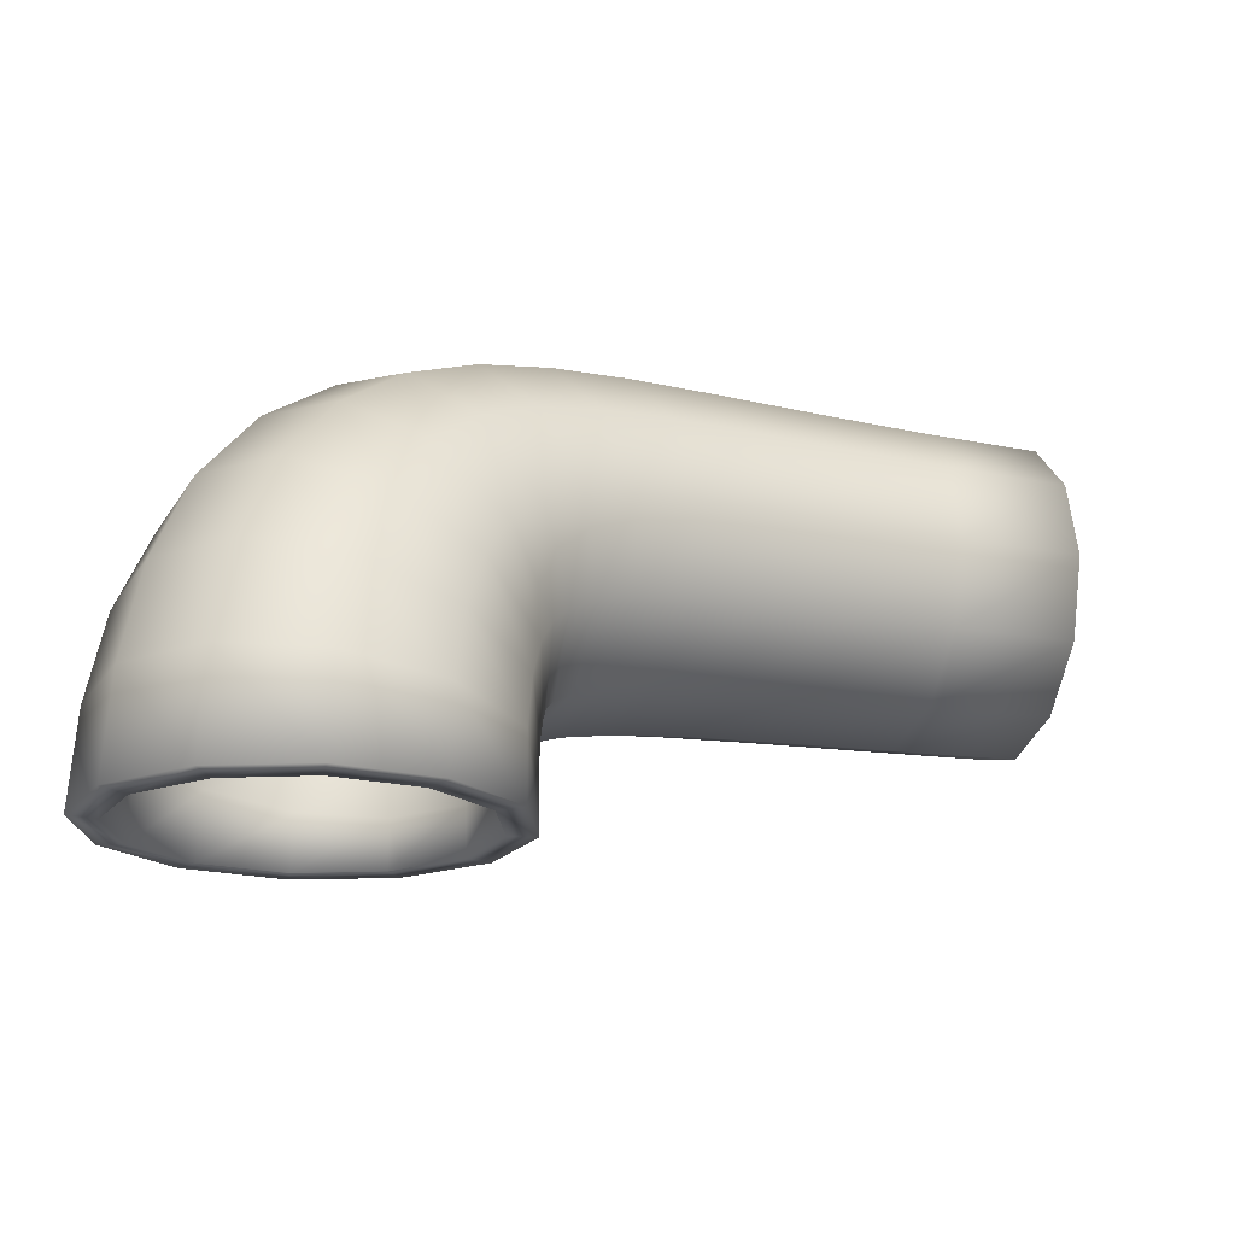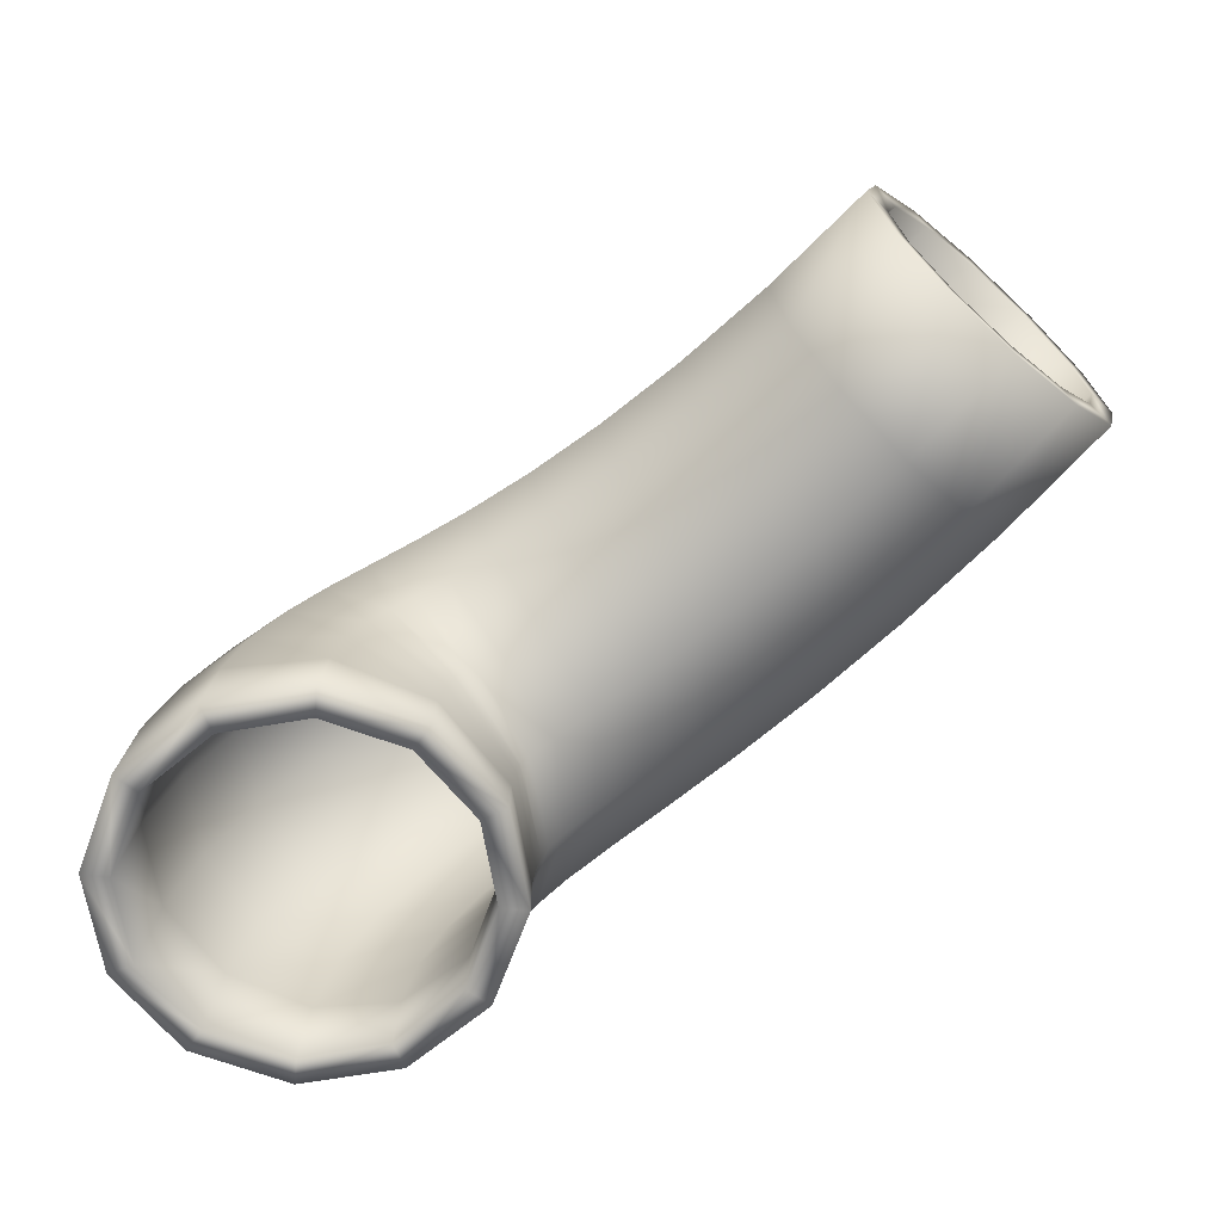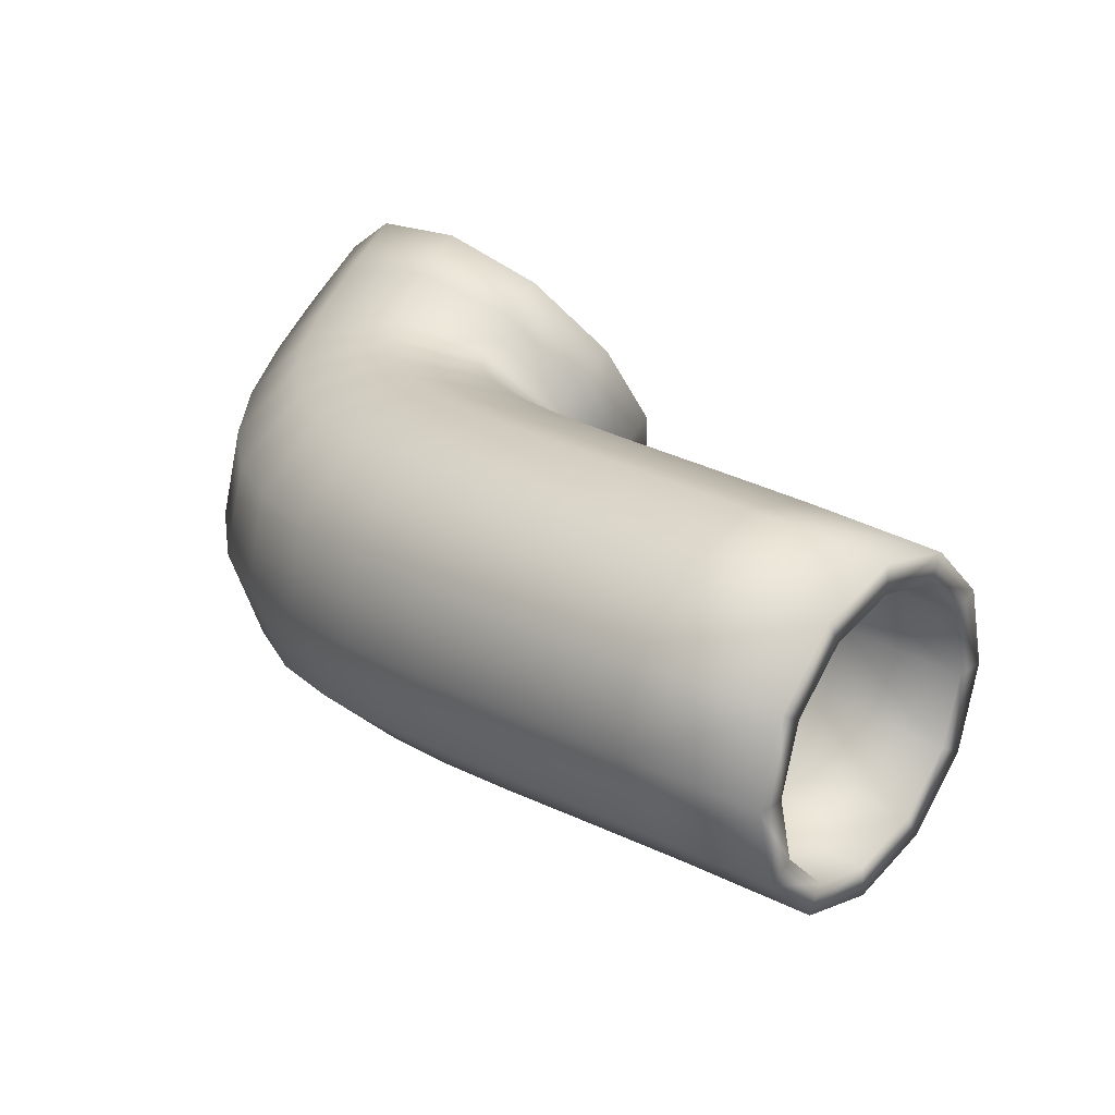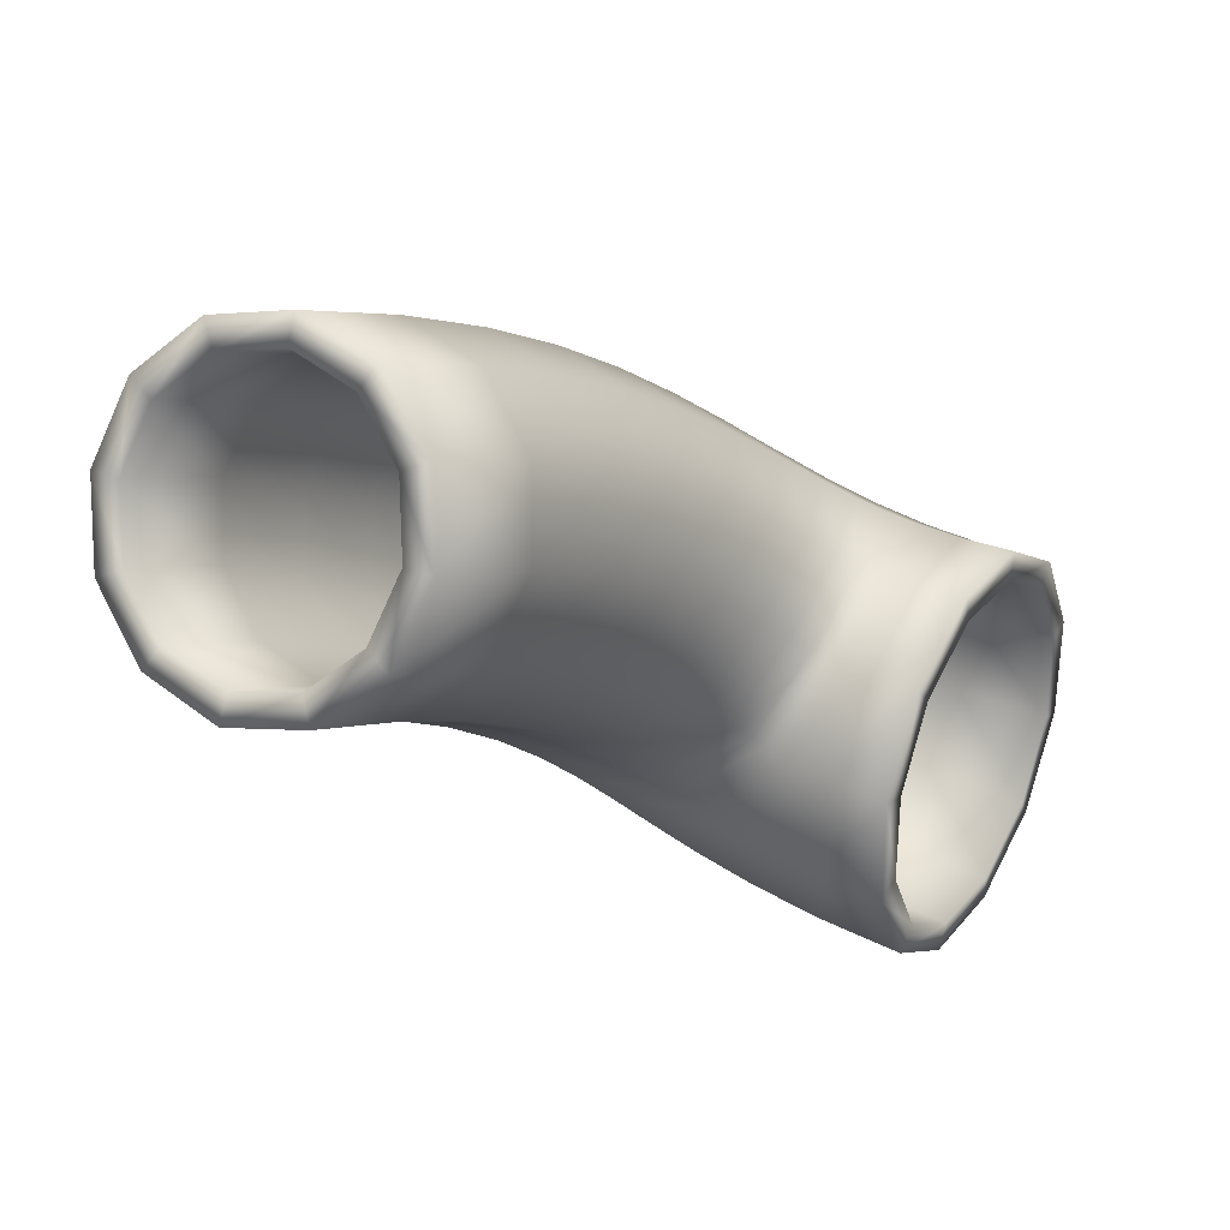
<metadata>
{"format":"obj","ext":"obj","renderer":"f3d","projection":"perspective","resolution":1024,"background":"white","views":[{"elev":-18.9,"azim":5.0,"up":"+Z"},{"elev":-67.3,"azim":70.7,"up":"+Z"},{"elev":64.1,"azim":34.5,"up":"+Y"},{"elev":30.3,"azim":121.4,"up":"+Y"}]}
</metadata>
<code>
o TurboCharger_Big_Exhaust_Outlet_Straight_BezierCurve.001
v 0.05926 0.05607 0.0582
v 0.05532 0.06565 0.04785
v 0.05387 0.06915 0.03371
v 0.05532 0.06565 0.01957
v 0.05926 0.05607 0.009215
v 0.06465 0.043 0.005425
v 0.07004 0.02992 0.009215
v 0.07398 0.02035 0.01957
v 0.07543 0.01685 0.03371
v 0.07398 0.02035 0.04785
v 0.07004 0.02992 0.0582
v 0.06465 0.043 0.062
v 0.03666 0.04639 0.05865
v 0.03219 0.05596 0.04809
v 0.03062 0.05949 0.03367
v 0.03236 0.05603 0.01925
v 0.03694 0.04652 0.008695
v 0.04314 0.0335 0.004833
v 0.0493 0.02046 0.008699
v 0.05376 0.01089 0.01926
v 0.05534 0.007361 0.03368
v 0.0536 0.01082 0.0481
v 0.04901 0.02033 0.05866
v 0.04281 0.03335 0.06252
v 0.01674 0.0366 0.05889
v 0.01182 0.04616 0.04812
v 0.01024 0.04977 0.03341
v 0.01242 0.04646 0.01872
v 0.01778 0.03711 0.00797
v 0.02488 0.02423 0.004046
v 0.03182 0.01128 0.007999
v 0.03674 0.001712 0.01877
v 0.03832 -0.001897 0.03347
v 0.03614 0.001417 0.04816
v 0.03078 0.01077 0.05892
v 0.02368 0.02364 0.06284
v -0.000833 0.02672 0.05867
v -0.006084 0.03633 0.04768
v -0.007468 0.04013 0.03271
v -0.004616 0.03712 0.01776
v 0.00171 0.0281 0.00685
v 0.009814 0.01548 0.002891
v 0.01752 0.00265 0.006947
v 0.02278 -0.006958 0.01793
v 0.02416 -0.01077 0.0329
v 0.02131 -0.007755 0.04785
v 0.01498 0.001268 0.05876
v 0.006878 0.01389 0.06272
v -0.01638 0.01673 0.05771
v -0.02178 0.02649 0.04652
v -0.02268 0.0307 0.03132
v -0.01886 0.02825 0.01618
v -0.01132 0.01978 0.005175
v -0.002109 0.007563 0.001239
v 0.006326 -0.005123 0.00543
v 0.01172 -0.01488 0.01663
v 0.01262 -0.0191 0.03182
v 0.008797 -0.01664 0.04696
v 0.001267 -0.008172 0.05797
v -0.00795 0.004042 0.0619
v -0.03026 0.006554 0.05563
v -0.03551 0.01667 0.04428
v -0.03555 0.02164 0.02897
v -0.03036 0.02012 0.01382
v -0.02134 0.01252 0.002873
v -0.0109 0.000879 -0.000928
v -0.001846 -0.01168 0.003433
v 0.003405 -0.0218 0.01479
v 0.003443 -0.02677 0.03009
v -0.001743 -0.02525 0.04525
v -0.01076 -0.01765 0.05619
v -0.0212 -0.006008 0.05999
v -0.04275 -0.003899 0.05185
v -0.04748 0.006932 0.04051
v -0.04618 0.01315 0.02542
v -0.03918 0.0131 0.01061
v -0.02836 0.006776 5.6e-05
v -0.01663 -0.004112 -0.003415
v -0.00712 -0.01665 0.001128
v -0.002385 -0.02748 0.01247
v -0.003692 -0.0337 0.02756
v -0.01069 -0.03365 0.04237
v -0.02151 -0.02733 0.05292
v -0.03324 -0.01644 0.05639
v -0.05391 -0.01456 0.04558
v -0.05771 -0.002536 0.03469
v -0.05459 0.005565 0.02046
v -0.04539 0.007569 0.006706
v -0.03256 0.00294 -0.002882
v -0.01956 -0.007083 -0.005738
v -0.009849 -0.01981 -0.001096
v -0.006045 -0.03184 0.0098
v -0.009163 -0.03994 0.02403
v -0.01837 -0.04195 0.03778
v -0.03119 -0.03732 0.04737
v -0.0442 -0.02729 0.05023
v -0.06337 -0.02486 0.0361
v -0.06597 -0.01119 0.02641
v -0.06083 -0.000724 0.01409
v -0.04934 0.003726 0.002439
v -0.03456 0.000971 -0.005416
v -0.02047 -0.008251 -0.007373
v -0.01083 -0.02147 -0.002908
v -0.008224 -0.03514 0.006783
v -0.01336 -0.0456 0.0191
v -0.02485 -0.05005 0.03075
v -0.03963 -0.0473 0.03861
v -0.05372 -0.03807 0.04056
v -0.07047 -0.03361 0.02344
v -0.07195 -0.01819 0.01585
v -0.06508 -0.005421 0.00651
v -0.05171 0.001287 -0.002069
v -0.0354 0.000133 -0.007591
v -0.02055 -0.008575 -0.008575
v -0.01112 -0.0225 -0.004759
v -0.009636 -0.03792 0.002835
v -0.0165 -0.05069 0.01217
v -0.02988 -0.0574 0.02075
v -0.04618 -0.05625 0.02627
v -0.06103 -0.04754 0.02726
v -0.07499 -0.03981 0.008664
v -0.07573 -0.023 0.003709
v -0.06775 -0.008534 -0.002163
v -0.05319 -0.000278 -0.00738
v -0.03594 -0.000449 -0.01054
v -0.02063 -0.009 -0.01081
v -0.01136 -0.02364 -0.008099
v -0.01062 -0.04045 -0.003145
v -0.0186 -0.05492 0.002728
v -0.03317 -0.06317 0.007945
v -0.05042 -0.063 0.01111
v -0.06572 -0.05445 0.01137
v -0.07742 -0.04331 -0.007186
v -0.07783 -0.02565 -0.009515
v -0.0693 -0.01022 -0.01218
v -0.05411 -0.001179 -0.01448
v -0.03633 -0.000939 -0.01578
v -0.02073 -0.009566 -0.01574
v -0.01148 -0.02475 -0.01438
v -0.01107 -0.04242 -0.01205
v -0.01961 -0.05784 -0.009382
v -0.0348 -0.06689 -0.007089
v -0.05258 -0.06713 -0.005786
v -0.06818 -0.0585 -0.005822
v -0.07847 -0.04451 -0.02405
v -0.0788 -0.02639 -0.02405
v -0.07003 -0.01054 -0.02405
v -0.05451 -0.001197 -0.02405
v -0.03639 -0.000865 -0.02405
v -0.02054 -0.009635 -0.02405
v -0.0112 -0.02516 -0.02405
v -0.01086 -0.04327 -0.02405
v -0.01963 -0.05912 -0.02405
v -0.03516 -0.06847 -0.02405
v -0.05327 -0.0688 -0.02405
v -0.06912 -0.06003 -0.02405
v 0.06018 0.05373 0.05389
v 0.05697 0.06164 0.04536
v 0.05579 0.06453 0.03371
v 0.05696 0.06164 0.02206
v 0.06017 0.05373 0.01353
v 0.06454 0.04293 0.01042
v 0.06892 0.03215 0.01355
v 0.07212 0.02426 0.02207
v 0.07329 0.02137 0.03371
v 0.07213 0.02426 0.04534
v 0.06893 0.03215 0.05387
v 0.06456 0.04294 0.057
v 0.03765 0.04408 0.05433
v 0.03396 0.052 0.0456
v 0.03266 0.05492 0.03367
v 0.0341 0.05206 0.02174
v 0.03789 0.04418 0.01301
v 0.04301 0.03341 0.00983
v 0.04809 0.02263 0.01303
v 0.05177 0.01473 0.02176
v 0.05307 0.01182 0.03367
v 0.05164 0.01467 0.04559
v 0.04786 0.02253 0.05432
v 0.04274 0.03329 0.05752
v 0.01791 0.03437 0.05457
v 0.01382 0.04232 0.04562
v 0.01251 0.04532 0.03341
v 0.01432 0.04256 0.0212
v 0.01877 0.03479 0.01228
v 0.02466 0.02409 0.009039
v 0.03041 0.01334 0.01233
v 0.03449 0.005414 0.02126
v 0.0358 0.00242 0.03345
v 0.03399 0.005164 0.04564
v 0.02956 0.01292 0.05457
v 0.02367 0.02361 0.05784
v 0.000583 0.02463 0.05435
v -0.003798 0.03264 0.04519
v -0.004954 0.03581 0.0327
v -0.002577 0.03329 0.02024
v 0.002692 0.02575 0.01115
v 0.009435 0.01524 0.00787
v 0.01585 0.004552 0.01126
v 0.02021 -0.003444 0.0204
v 0.02137 -0.006617 0.03286
v 0.01901 -0.004115 0.04531
v 0.01375 0.003399 0.05441
v 0.00701 0.01392 0.05773
v -0.01464 0.01485 0.05342
v -0.01916 0.02302 0.04404
v -0.01992 0.02653 0.03131
v -0.01672 0.02446 0.01865
v -0.01043 0.01735 0.009455
v -0.002744 0.007131 0.006179
v 0.004291 -0.003469 0.009687
v 0.008794 -0.01162 0.01903
v 0.009564 -0.01514 0.03173
v 0.006393 -0.01309 0.04438
v 0.000118 -0.006009 0.05361
v -0.007584 0.004219 0.05692
v -0.02809 0.004993 0.0514
v -0.03251 0.01349 0.04185
v -0.03255 0.01764 0.02898
v -0.0282 0.01632 0.01625
v -0.02065 0.009914 0.007085
v -0.01192 0.000135 0.00391
v -0.004347 -0.0104 0.007566
v 6.2e-05 -0.01887 0.01707
v 0.000128 -0.02303 0.0299
v -0.004179 -0.02175 0.04263
v -0.01172 -0.01536 0.05185
v -0.02048 -0.005573 0.05506
v -0.04005 -0.004995 0.04779
v -0.04405 0.004127 0.0382
v -0.04295 0.00933 0.02545
v -0.03707 0.009222 0.01297
v -0.02801 0.003843 0.00409
v -0.01819 -0.005357 0.001169
v -0.01022 -0.0159 0.004981
v -0.006198 -0.02498 0.01451
v -0.007225 -0.03018 0.02723
v -0.01305 -0.03011 0.03973
v -0.02213 -0.02478 0.04867
v -0.03202 -0.01558 0.05162
v -0.05059 -0.01505 0.04187
v -0.05382 -0.004885 0.03261
v -0.05118 0.001911 0.02054
v -0.04344 0.00351 0.008876
v -0.0327 -0.000529 0.000717
v -0.02185 -0.009106 -0.001782
v -0.01366 -0.01982 0.002136
v -0.01033 -0.02984 0.01142
v -0.01284 -0.03659 0.02351
v -0.02053 -0.03825 0.0352
v -0.03135 -0.03433 0.04337
v -0.04236 -0.02583 0.04581
v -0.05945 -0.02466 0.03299
v -0.06165 -0.01307 0.02472
v -0.05729 -0.00425 0.0142
v -0.0476 -0.000606 0.004227
v -0.03526 -0.003178 -0.002712
v -0.0235 -0.0112 -0.004713
v -0.01528 -0.02227 -0.00077
v -0.01286 -0.03358 0.007806
v -0.01707 -0.04232 0.01842
v -0.02674 -0.04607 0.0284
v -0.03927 -0.04373 0.03512
v -0.05125 -0.03589 0.03681
v -0.06609 -0.03281 0.02116
v -0.06733 -0.01969 0.01465
v -0.06147 -0.00888 0.00663
v -0.05015 -0.003298 -0.000824
v -0.03645 -0.004469 -0.005939
v -0.02391 -0.01199 -0.007148
v -0.01583 -0.02372 -0.0036
v -0.01444 -0.0366 0.003312
v -0.02017 -0.04737 0.01145
v -0.0315 -0.05307 0.01884
v -0.04538 -0.05211 0.02358
v -0.05805 -0.04469 0.02443
v -0.07035 -0.03862 0.007237
v -0.07096 -0.02428 0.002973
v -0.06413 -0.01197 -0.002101
v -0.05173 -0.005012 -0.006694
v -0.0371 -0.00523 -0.009657
v -0.02407 -0.01254 -0.01002
v -0.01614 -0.02497 -0.007509
v -0.01546 -0.03921 -0.003034
v -0.02221 -0.05152 0.002106
v -0.03461 -0.05858 0.006617
v -0.04935 -0.05845 0.009343
v -0.06244 -0.05115 0.009568
v -0.07267 -0.04195 -0.007894
v -0.07299 -0.02683 -0.009911
v -0.06567 -0.01366 -0.01224
v -0.05269 -0.005971 -0.01429
v -0.03752 -0.005786 -0.0155
v -0.0242 -0.01315 -0.0155
v -0.01629 -0.0261 -0.01425
v -0.01592 -0.04118 -0.01215
v -0.02318 -0.05437 -0.009801
v -0.03617 -0.06213 -0.007806
v -0.05139 -0.06235 -0.00668
v -0.06476 -0.05496 -0.006713
v -0.07369 -0.0431 -0.02445
v -0.07394 -0.02756 -0.02432
v -0.06641 -0.01398 -0.02419
v -0.05311 -0.005996 -0.0241
v -0.0376 -0.005718 -0.02407
v -0.02402 -0.01323 -0.02408
v -0.01601 -0.02652 -0.02413
v -0.01571 -0.04203 -0.02423
v -0.0232 -0.05563 -0.02435
v -0.03651 -0.06367 -0.02448
v -0.05206 -0.06397 -0.02454
v -0.06568 -0.05644 -0.02454
f 1 13 24 12
f 2 14 13 1
f 3 15 14 2
f 4 16 15 3
f 5 17 16 4
f 6 18 17 5
f 7 19 18 6
f 8 20 19 7
f 9 21 20 8
f 10 22 21 9
f 11 23 22 10
f 12 24 23 11
f 13 25 36 24
f 14 26 25 13
f 15 27 26 14
f 16 28 27 15
f 17 29 28 16
f 18 30 29 17
f 19 31 30 18
f 20 32 31 19
f 21 33 32 20
f 22 34 33 21
f 23 35 34 22
f 24 36 35 23
f 25 37 48 36
f 26 38 37 25
f 27 39 38 26
f 28 40 39 27
f 29 41 40 28
f 30 42 41 29
f 31 43 42 30
f 32 44 43 31
f 33 45 44 32
f 34 46 45 33
f 35 47 46 34
f 36 48 47 35
f 37 49 60 48
f 38 50 49 37
f 39 51 50 38
f 40 52 51 39
f 41 53 52 40
f 42 54 53 41
f 43 55 54 42
f 44 56 55 43
f 45 57 56 44
f 46 58 57 45
f 47 59 58 46
f 48 60 59 47
f 49 61 72 60
f 50 62 61 49
f 51 63 62 50
f 52 64 63 51
f 53 65 64 52
f 54 66 65 53
f 55 67 66 54
f 56 68 67 55
f 57 69 68 56
f 58 70 69 57
f 59 71 70 58
f 60 72 71 59
f 61 73 84 72
f 62 74 73 61
f 63 75 74 62
f 64 76 75 63
f 65 77 76 64
f 66 78 77 65
f 67 79 78 66
f 68 80 79 67
f 69 81 80 68
f 70 82 81 69
f 71 83 82 70
f 72 84 83 71
f 73 85 96 84
f 74 86 85 73
f 75 87 86 74
f 76 88 87 75
f 77 89 88 76
f 78 90 89 77
f 79 91 90 78
f 80 92 91 79
f 81 93 92 80
f 82 94 93 81
f 83 95 94 82
f 84 96 95 83
f 85 97 108 96
f 86 98 97 85
f 87 99 98 86
f 88 100 99 87
f 89 101 100 88
f 90 102 101 89
f 91 103 102 90
f 92 104 103 91
f 93 105 104 92
f 94 106 105 93
f 95 107 106 94
f 96 108 107 95
f 97 109 120 108
f 98 110 109 97
f 99 111 110 98
f 100 112 111 99
f 101 113 112 100
f 102 114 113 101
f 103 115 114 102
f 104 116 115 103
f 105 117 116 104
f 106 118 117 105
f 107 119 118 106
f 108 120 119 107
f 109 121 132 120
f 110 122 121 109
f 111 123 122 110
f 112 124 123 111
f 113 125 124 112
f 114 126 125 113
f 115 127 126 114
f 116 128 127 115
f 117 129 128 116
f 118 130 129 117
f 119 131 130 118
f 120 132 131 119
f 121 133 144 132
f 122 134 133 121
f 123 135 134 122
f 124 136 135 123
f 125 137 136 124
f 126 138 137 125
f 127 139 138 126
f 128 140 139 127
f 129 141 140 128
f 130 142 141 129
f 131 143 142 130
f 132 144 143 131
f 133 145 156 144
f 134 146 145 133
f 135 147 146 134
f 136 148 147 135
f 137 149 148 136
f 138 150 149 137
f 139 151 150 138
f 140 152 151 139
f 141 153 152 140
f 142 154 153 141
f 143 155 154 142
f 144 156 155 143
f 157 168 180 169
f 158 157 169 170
f 159 158 170 171
f 160 159 171 172
f 161 160 172 173
f 162 161 173 174
f 163 162 174 175
f 164 163 175 176
f 165 164 176 177
f 166 165 177 178
f 167 166 178 179
f 168 167 179 180
f 169 180 192 181
f 170 169 181 182
f 171 170 182 183
f 172 171 183 184
f 173 172 184 185
f 174 173 185 186
f 175 174 186 187
f 176 175 187 188
f 177 176 188 189
f 178 177 189 190
f 179 178 190 191
f 180 179 191 192
f 181 192 204 193
f 182 181 193 194
f 183 182 194 195
f 184 183 195 196
f 185 184 196 197
f 186 185 197 198
f 187 186 198 199
f 188 187 199 200
f 189 188 200 201
f 190 189 201 202
f 191 190 202 203
f 192 191 203 204
f 193 204 216 205
f 194 193 205 206
f 195 194 206 207
f 196 195 207 208
f 197 196 208 209
f 198 197 209 210
f 199 198 210 211
f 200 199 211 212
f 201 200 212 213
f 202 201 213 214
f 203 202 214 215
f 204 203 215 216
f 205 216 228 217
f 206 205 217 218
f 207 206 218 219
f 208 207 219 220
f 209 208 220 221
f 210 209 221 222
f 211 210 222 223
f 212 211 223 224
f 213 212 224 225
f 214 213 225 226
f 215 214 226 227
f 216 215 227 228
f 217 228 240 229
f 218 217 229 230
f 219 218 230 231
f 220 219 231 232
f 221 220 232 233
f 222 221 233 234
f 223 222 234 235
f 224 223 235 236
f 225 224 236 237
f 226 225 237 238
f 227 226 238 239
f 228 227 239 240
f 229 240 252 241
f 230 229 241 242
f 231 230 242 243
f 232 231 243 244
f 233 232 244 245
f 234 233 245 246
f 235 234 246 247
f 236 235 247 248
f 237 236 248 249
f 238 237 249 250
f 239 238 250 251
f 240 239 251 252
f 241 252 264 253
f 242 241 253 254
f 243 242 254 255
f 244 243 255 256
f 245 244 256 257
f 246 245 257 258
f 247 246 258 259
f 248 247 259 260
f 249 248 260 261
f 250 249 261 262
f 251 250 262 263
f 252 251 263 264
f 253 264 276 265
f 254 253 265 266
f 255 254 266 267
f 256 255 267 268
f 257 256 268 269
f 258 257 269 270
f 259 258 270 271
f 260 259 271 272
f 261 260 272 273
f 262 261 273 274
f 263 262 274 275
f 264 263 275 276
f 265 276 288 277
f 266 265 277 278
f 267 266 278 279
f 268 267 279 280
f 269 268 280 281
f 270 269 281 282
f 271 270 282 283
f 272 271 283 284
f 273 272 284 285
f 274 273 285 286
f 275 274 286 287
f 276 275 287 288
f 277 288 300 289
f 278 277 289 290
f 279 278 290 291
f 280 279 291 292
f 281 280 292 293
f 282 281 293 294
f 283 282 294 295
f 284 283 295 296
f 285 284 296 297
f 286 285 297 298
f 287 286 298 299
f 288 287 299 300
f 289 300 312 301
f 290 289 301 302
f 291 290 302 303
f 292 291 303 304
f 293 292 304 305
f 294 293 305 306
f 295 294 306 307
f 296 295 307 308
f 297 296 308 309
f 298 297 309 310
f 299 298 310 311
f 300 299 311 312
f 1 12 168 157
f 2 1 157 158
f 3 2 158 159
f 4 3 159 160
f 5 4 160 161
f 6 5 161 162
f 7 6 162 163
f 8 7 163 164
f 9 8 164 165
f 10 9 165 166
f 11 10 166 167
f 12 11 167 168
f 156 145 301 312
f 145 146 302 301
f 146 147 303 302
f 147 148 304 303
f 148 149 305 304
f 149 150 306 305
f 150 151 307 306
f 151 152 308 307
f 152 153 309 308
f 153 154 310 309
f 154 155 311 310
f 155 156 312 311

</code>
